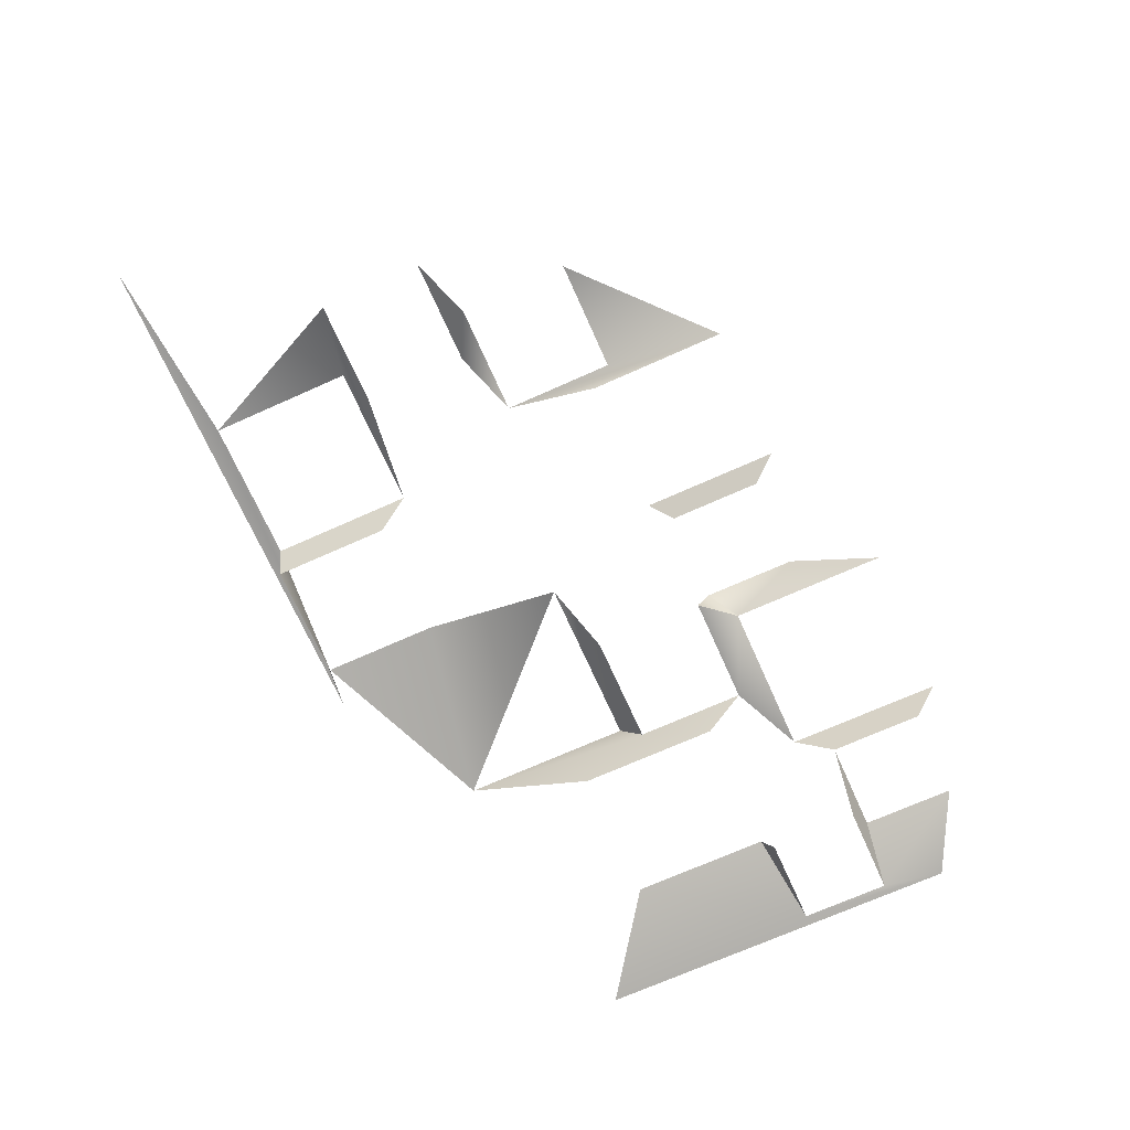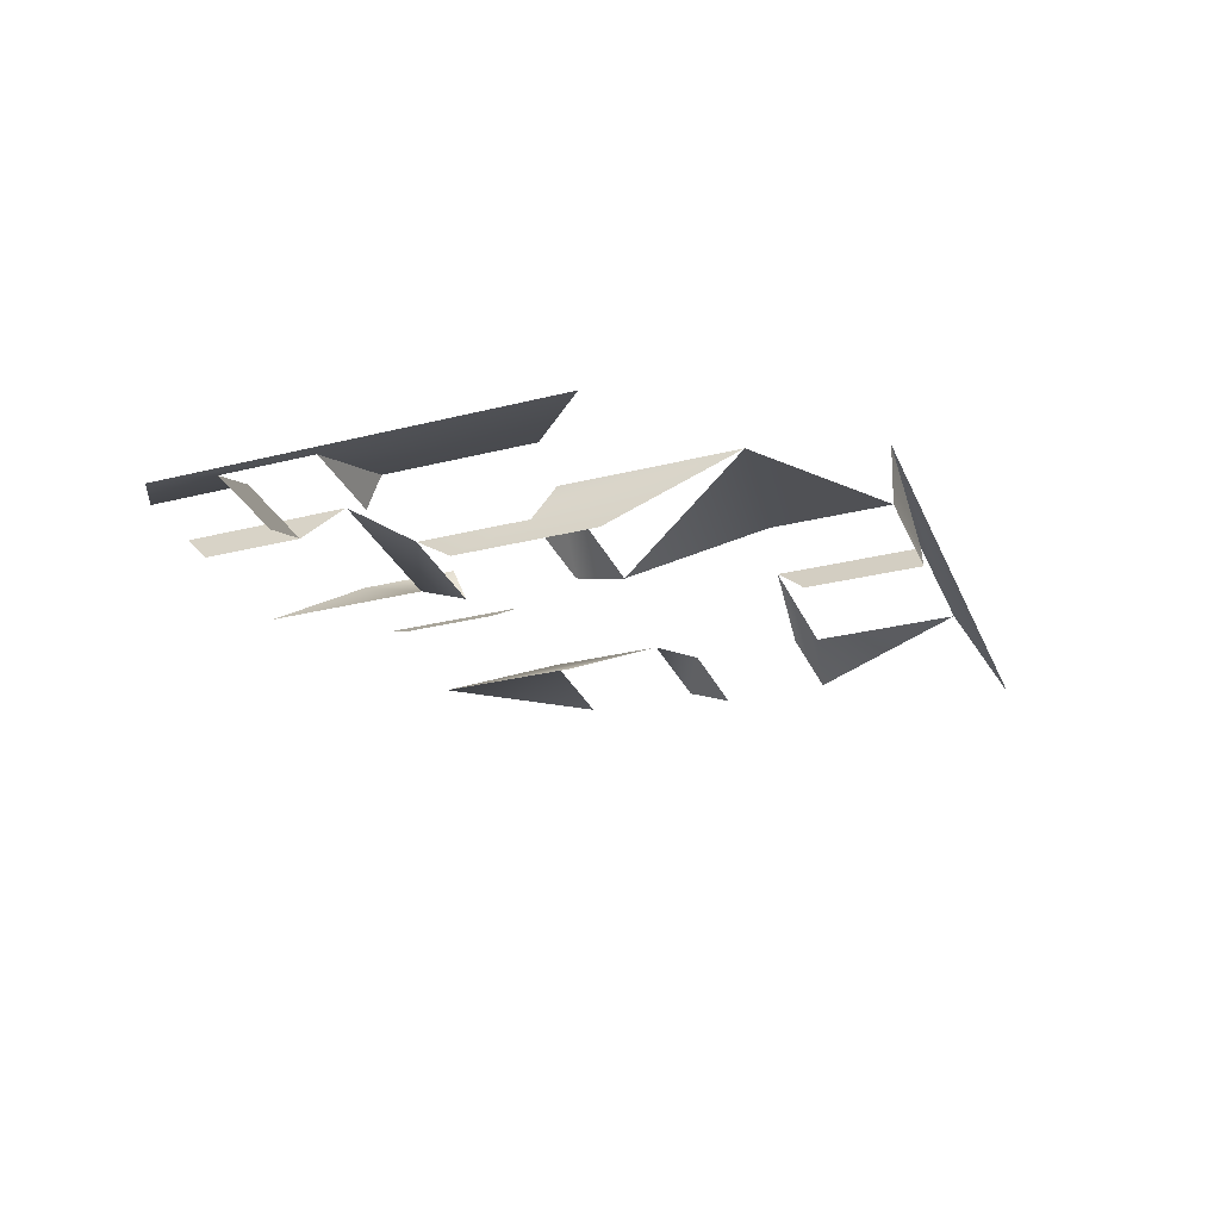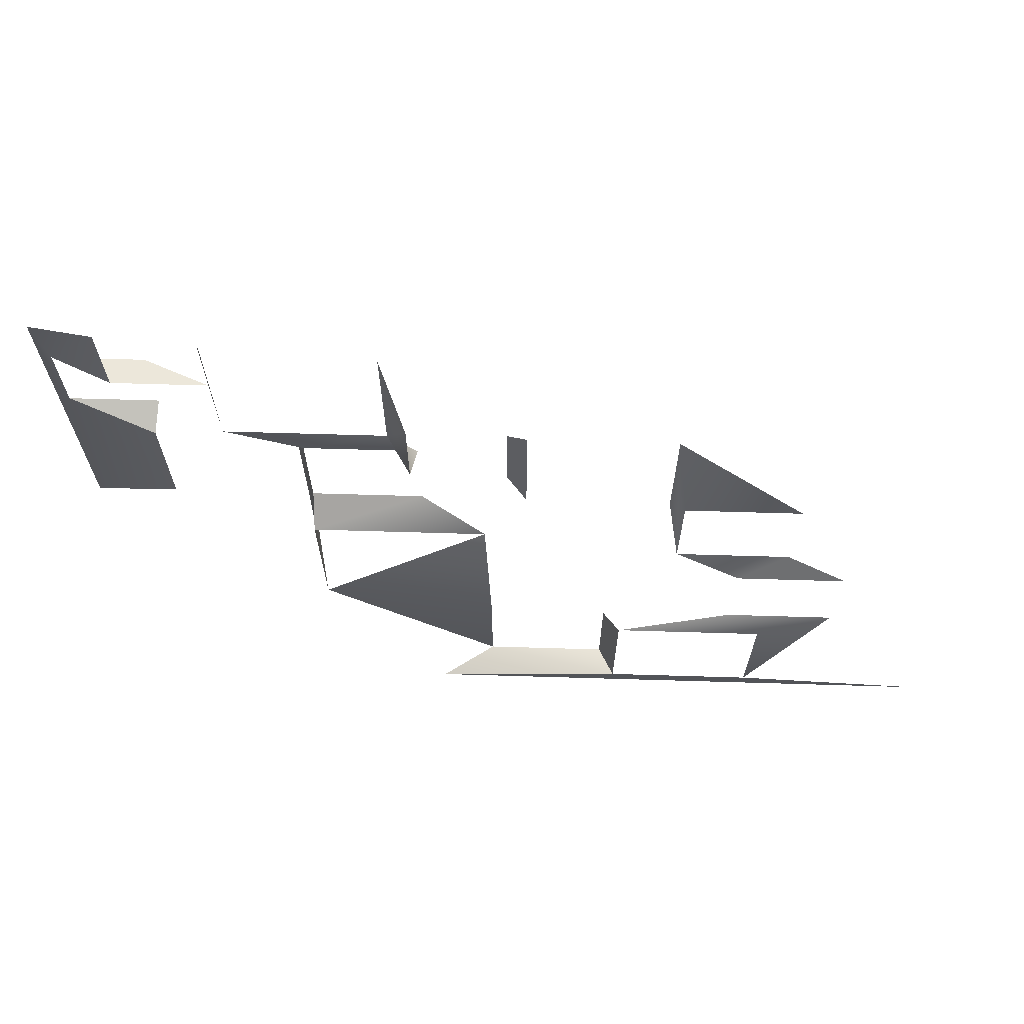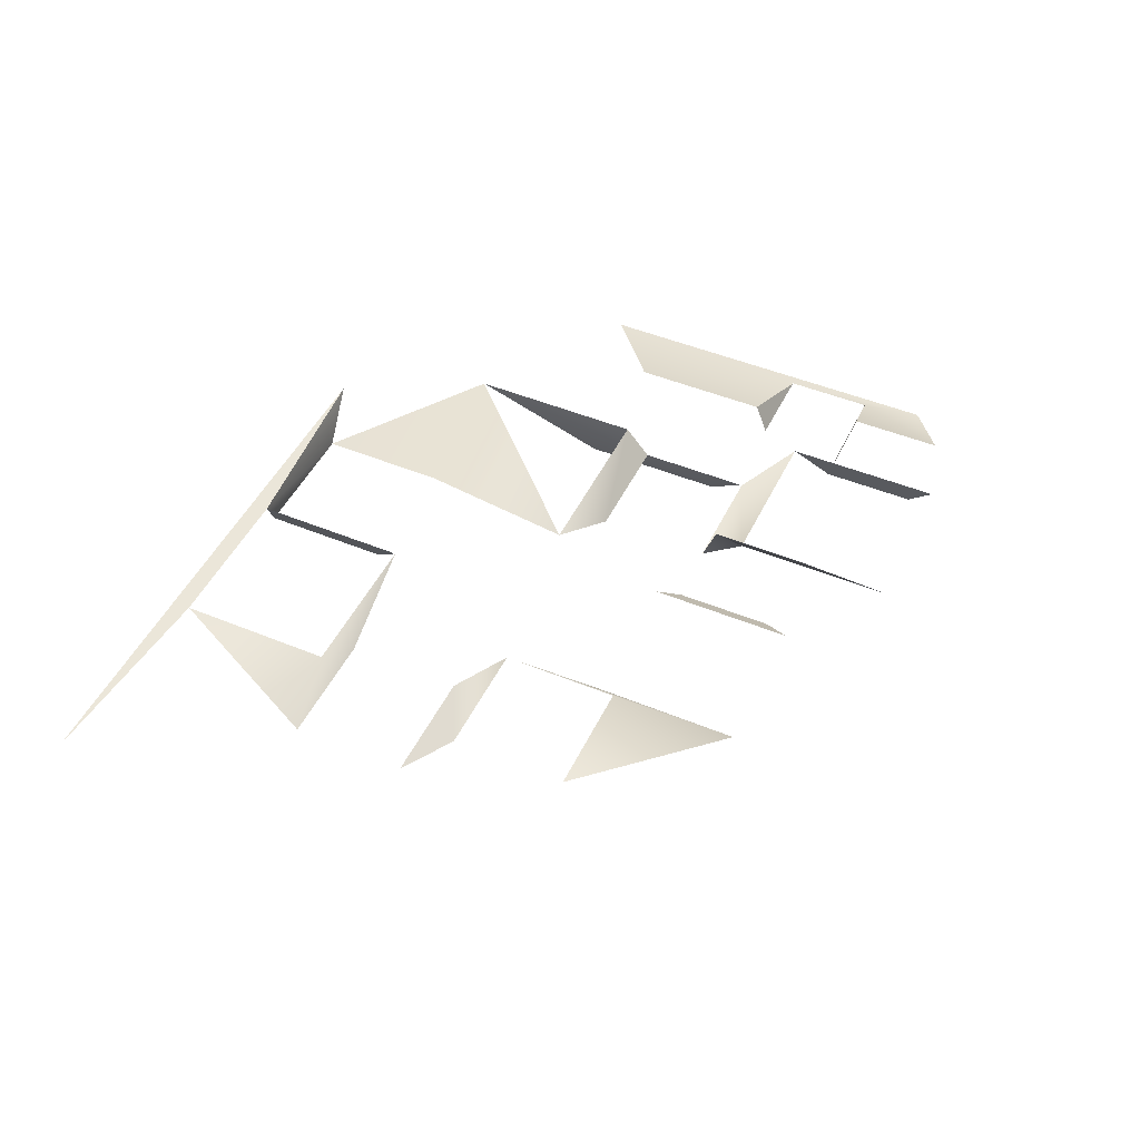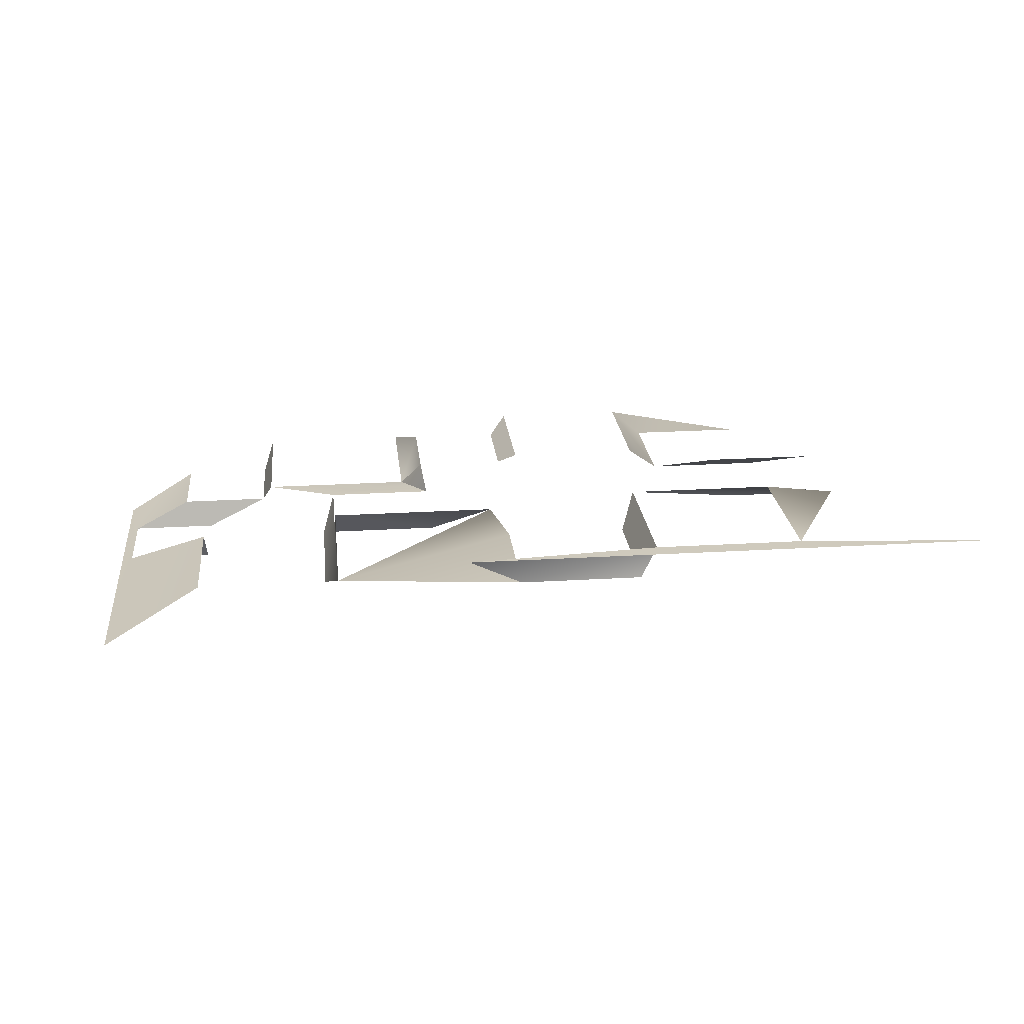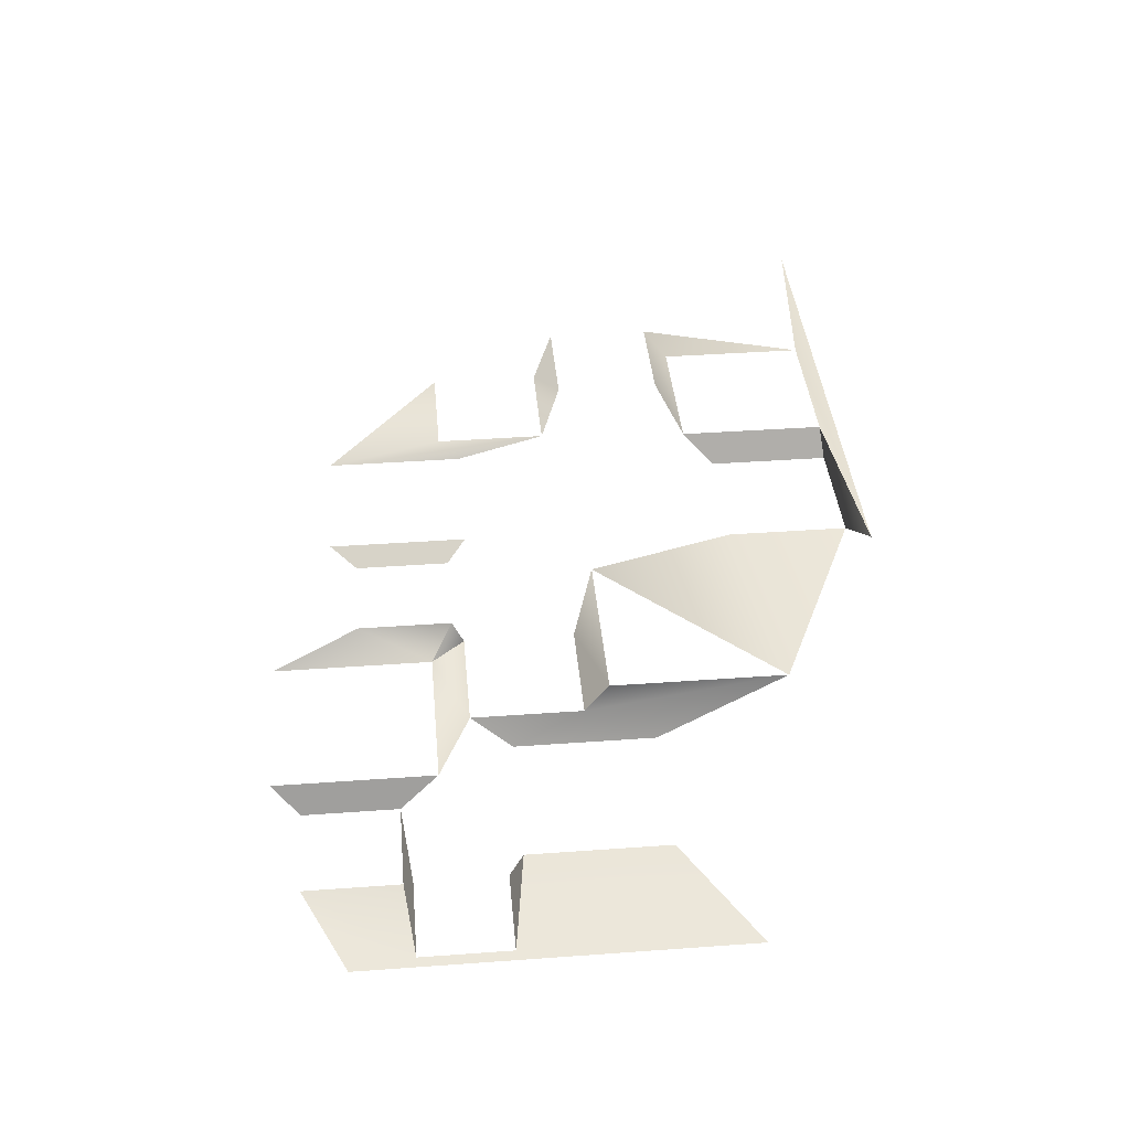
<metadata>
{"format":"obj","ext":"obj","renderer":"f3d","projection":"perspective","resolution":1024,"background":"white","views":[{"elev":-70.8,"azim":-65.9,"up":"+Y"},{"elev":-29.3,"azim":110.4,"up":"+Y"},{"elev":67.2,"azim":-178.3,"up":"+Z"},{"elev":47.6,"azim":-65.0,"up":"+Y"},{"elev":22.8,"azim":174.0,"up":"+Y"},{"elev":39.9,"azim":84.9,"up":"+Y"}]}
</metadata>
<code>
g Rock_collider
v 16.22 -9.46e-06 35.57
v 16.74 -1 39.43
v 16.22 -9.46e-06 40.45
v 16.74 -1 35.43
v 26.77 -2 38.37
v 20.74 -1 39.43
v 20.74 -1 35.43
v 20.98 -2 44.16
v 23.12 -3 44.97
v 26.77 -2 44.16
v 26.81 -3 44.97
v 20.98 -2 44.16
v 26.81 -3 44.97
v 27.23 -4 42.65
v 27.23 -4 47.32
v 26.77 -2 38.37
v 26.77 -2 44.16
v 26.81 -3 48.66
v 31.9 -4 47.32
v 34.78 -4.983 47.77
v 31.81 -4.983 47.77
v 34.78 -4.983 47.77
v 31.9 -4 47.32
v 31.9 -4 42.65
v 35.13 -5 40.24
v 35.13 -5 52.74
v 34.78 -4.983 50.73
v 32.76 -4 54.11
v 32.76 -4 51.01
v 34.78 -4.983 50.73
v 29.66 -4 51.01
v 31.81 -4.983 50.73
v 32.76 -4 51.01
v 29.66 -4 51.01
v 29.28 -3 54.99
v 29.28 -3 49.76
v 29.66 -4 54.11
v 26.81 -3 48.66
v 24.05 -3 49.76
v 23.12 -3 48.66
v 29.28 -3 49.76
v 24.05 -3 49.76
v 23.3 -2 49.04
v 23.12 -3 48.66
v 24.05 -3 49.76
v 23.3 -2 52.14
v 24.05 -3 54.99
v 20.21 -2 52.14
v 19.57 -1.5 48.4
v 20.21 -2 49.04
v 19.57 -1.5 53
v 14.54 -1 49.07
v 14.98 -1.5 53
v 10.81 -1 49.07
v 14.54 -1 45.35
v 14.98 -1.5 48.4
v 10.81 -1 45.35
v 12.42 -0.5 44.54
v 14.54 -1 45.35
v 8.844 -0.5 44.54
v 11.35 -9.46e-06 40.45
v 8.844 -0.5 40.97
v 11.35 -9.46e-06 35.57
v 16.22 -9.46e-06 40.45
v 12.42 -0.5 40.97
v 16.22 -9.46e-06 35.57
v 20.74 -1 35.43
v 16.74 -1 35.43
v 22.5 -1.801e-05 35
v 11.35 -9.46e-06 35.57
v 22.5 -1.801e-05 35
v 16.22 -9.46e-06 35.57
v 5 -1.801e-05 35
g Rock_collider_0
f 3 2 1
f 4 1 2
f 7 6 5
f 8 5 6
f 11 10 9
f 12 9 10
f 15 14 13
f 14 16 13
f 16 17 13
f 15 13 18
f 21 20 19
f 24 23 22
f 22 25 24
f 26 25 22
f 27 26 22
f 28 26 27
f 29 28 27
f 32 31 30
f 31 33 30
f 36 35 34
f 37 34 35
f 40 39 38
f 41 38 39
f 44 43 42
f 43 46 45
f 45 46 47
f 50 49 48
f 51 48 49
f 54 53 52
f 52 53 55
f 55 53 56
f 59 58 57
f 60 57 58
f 63 62 61
f 61 62 64
f 64 62 65
f 68 67 66
f 67 69 66
f 72 71 70
f 70 71 73

</code>
